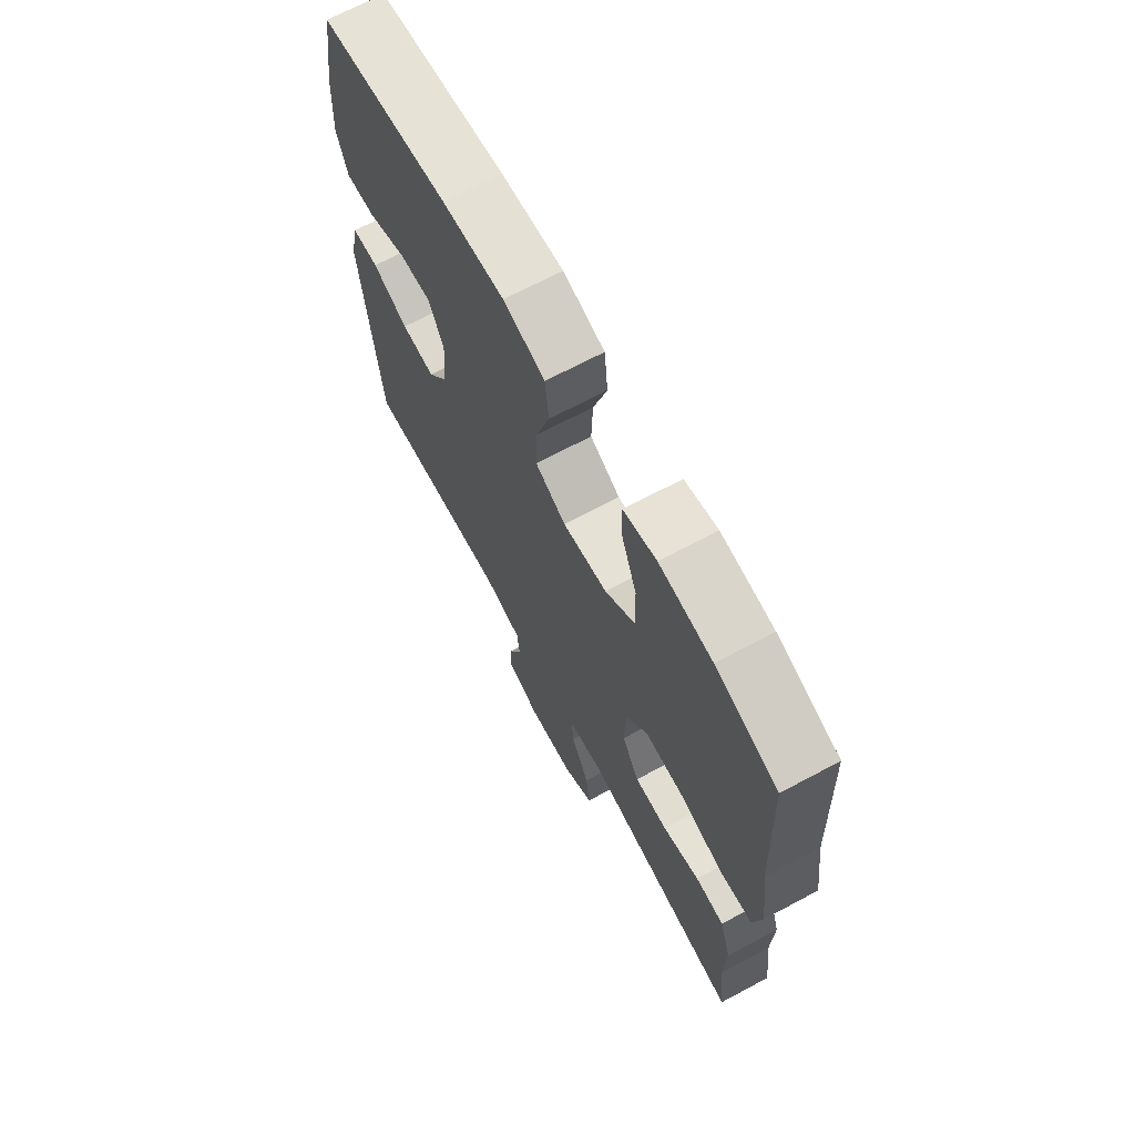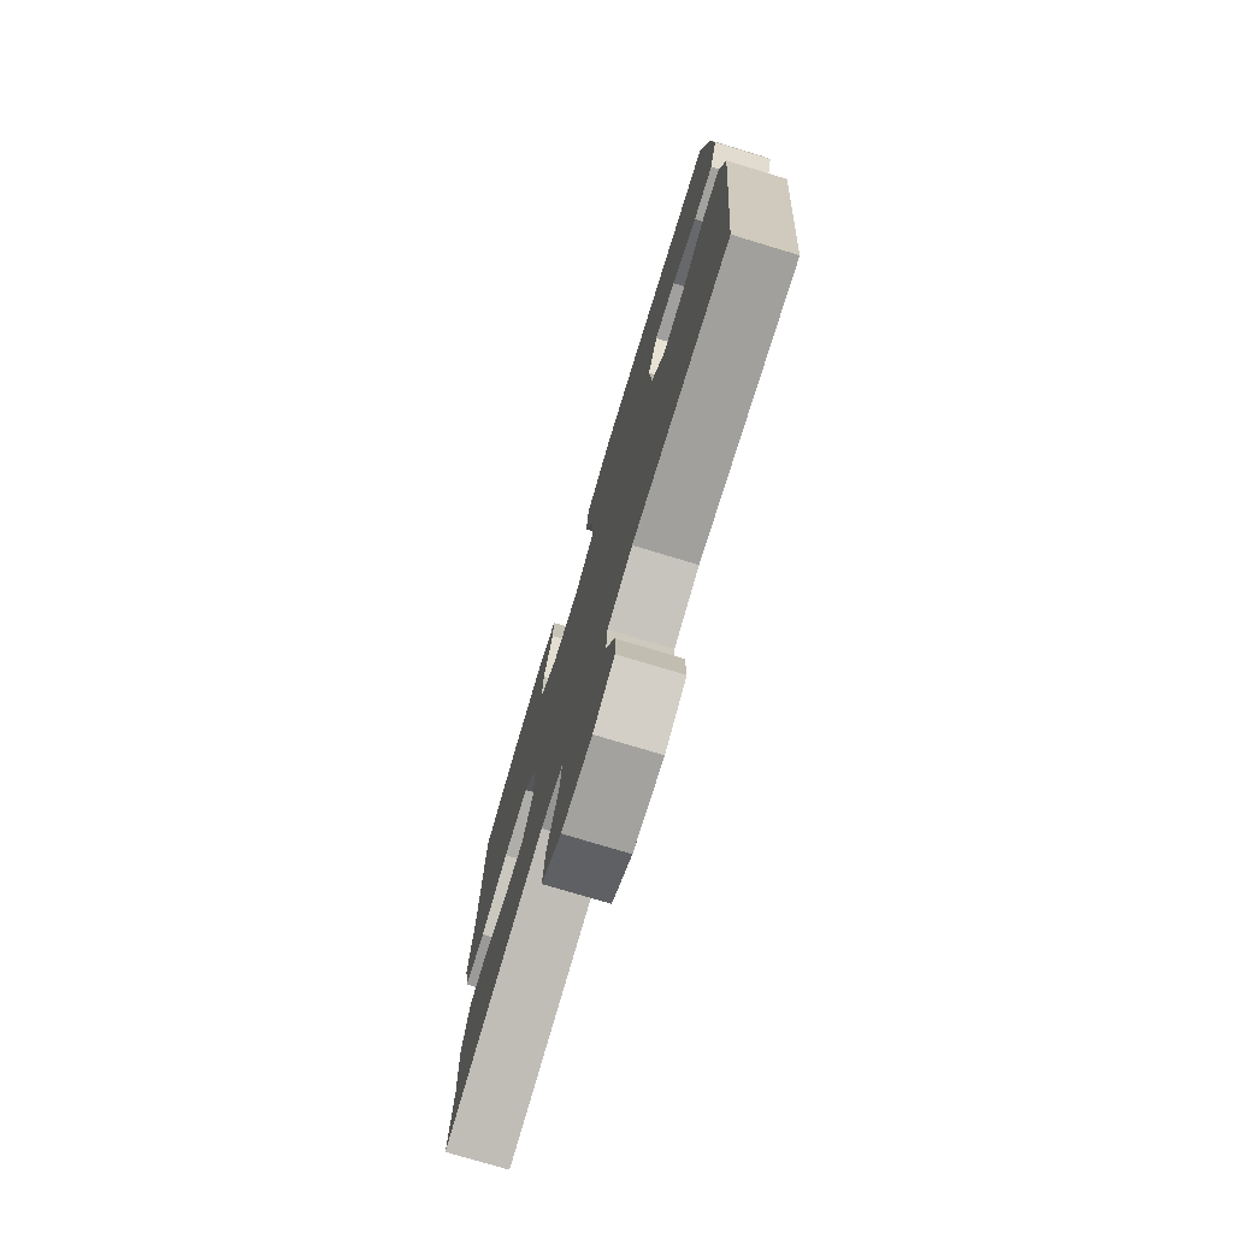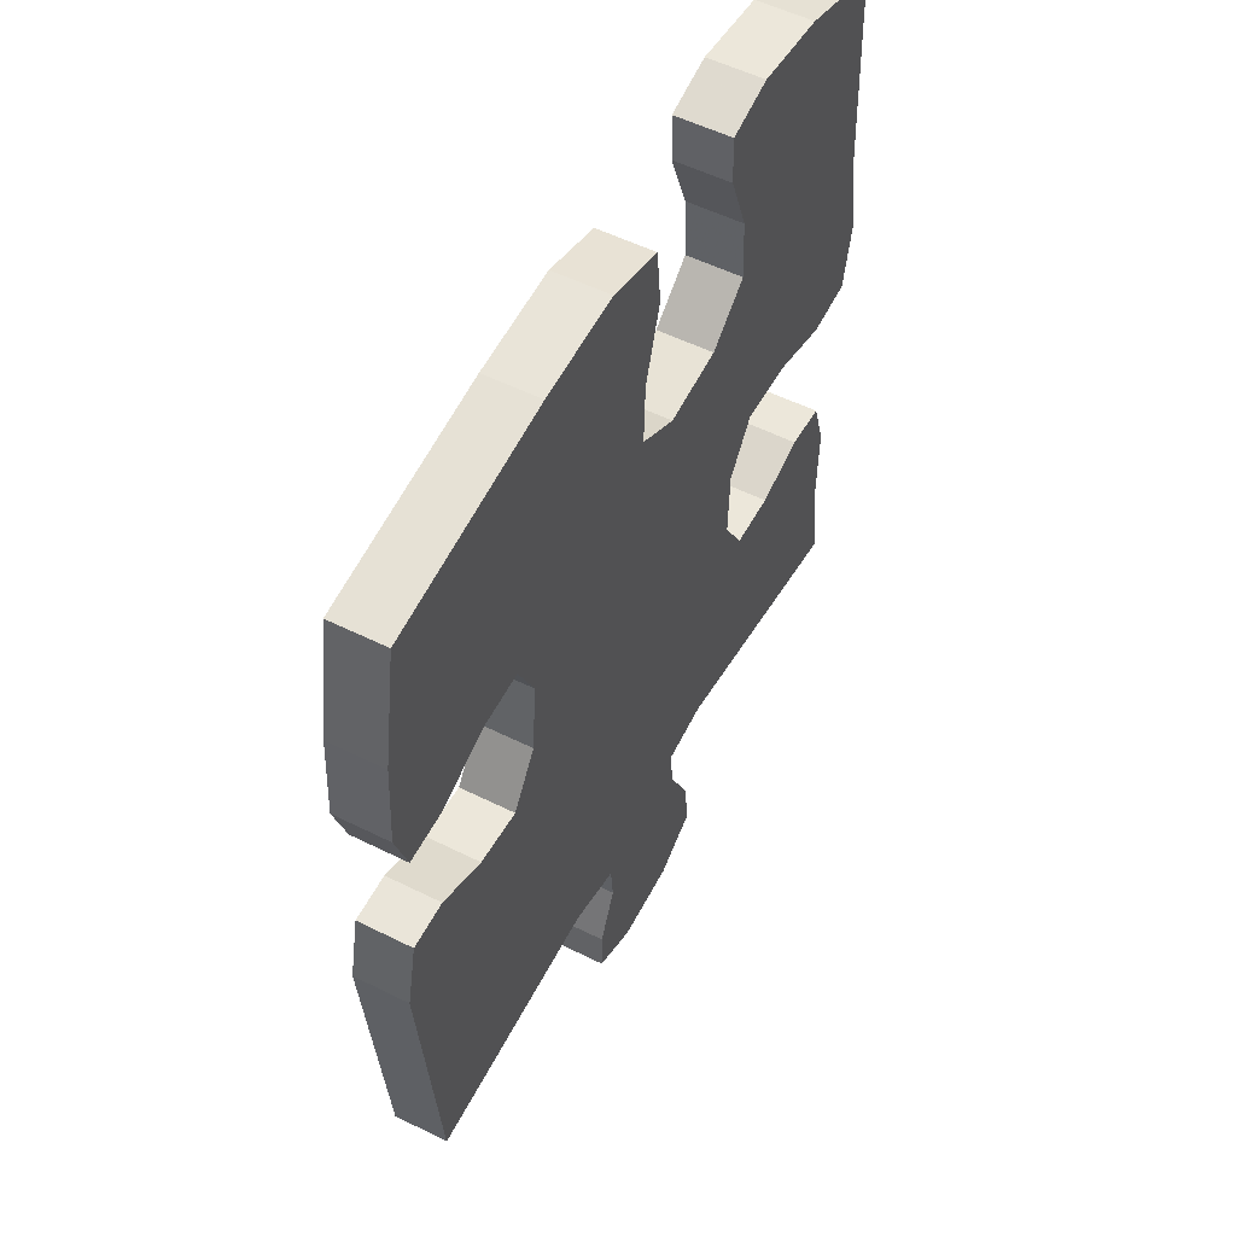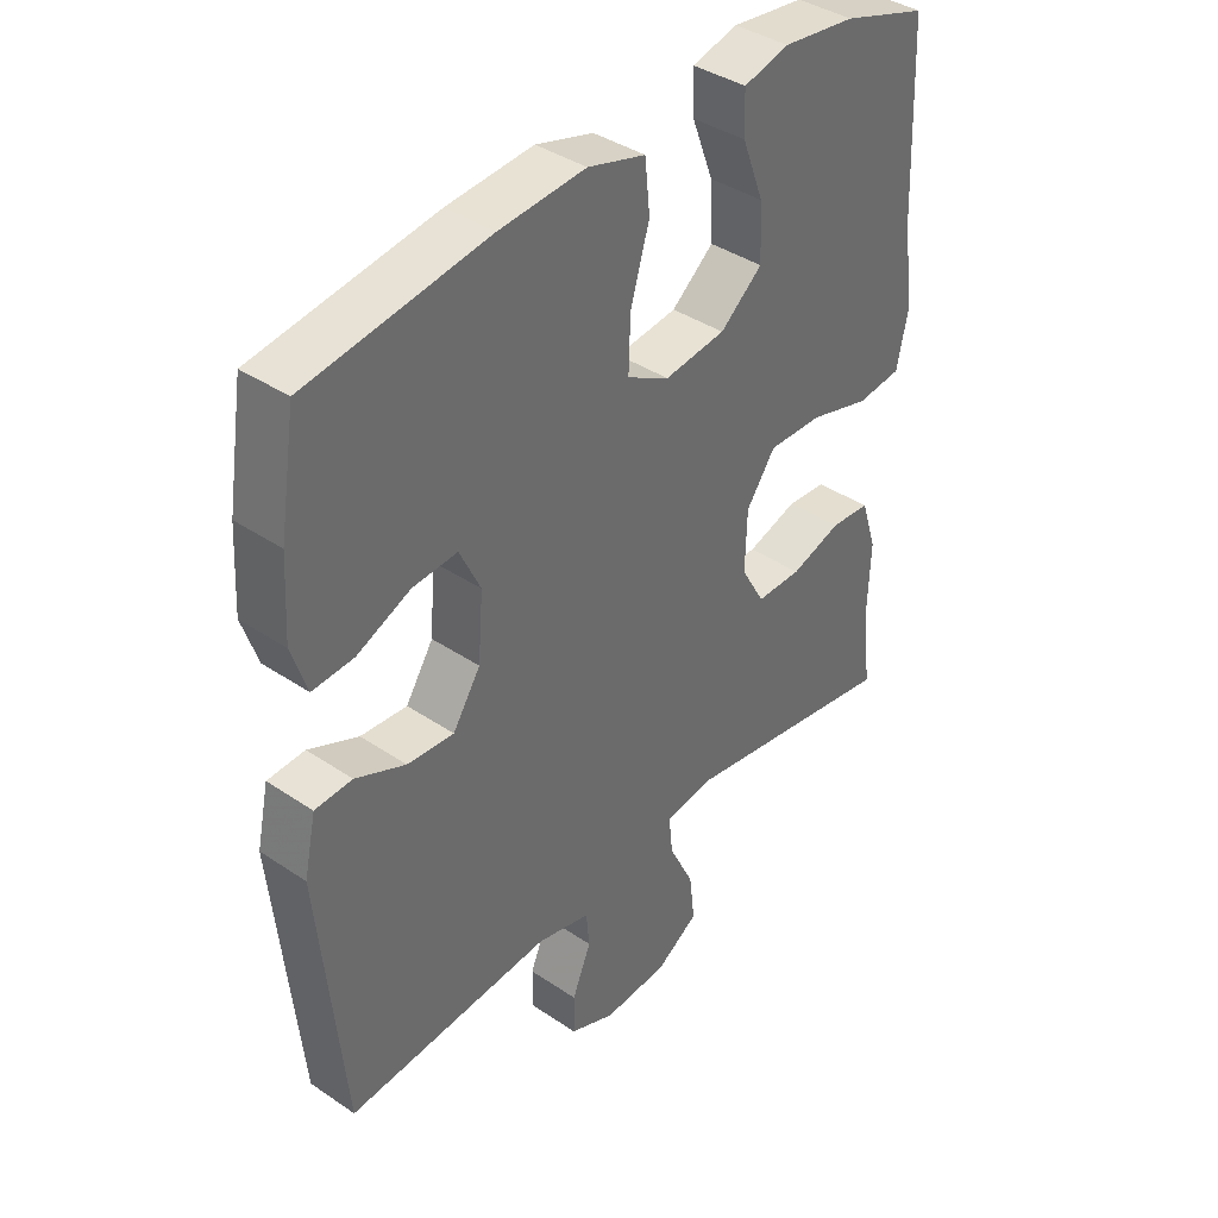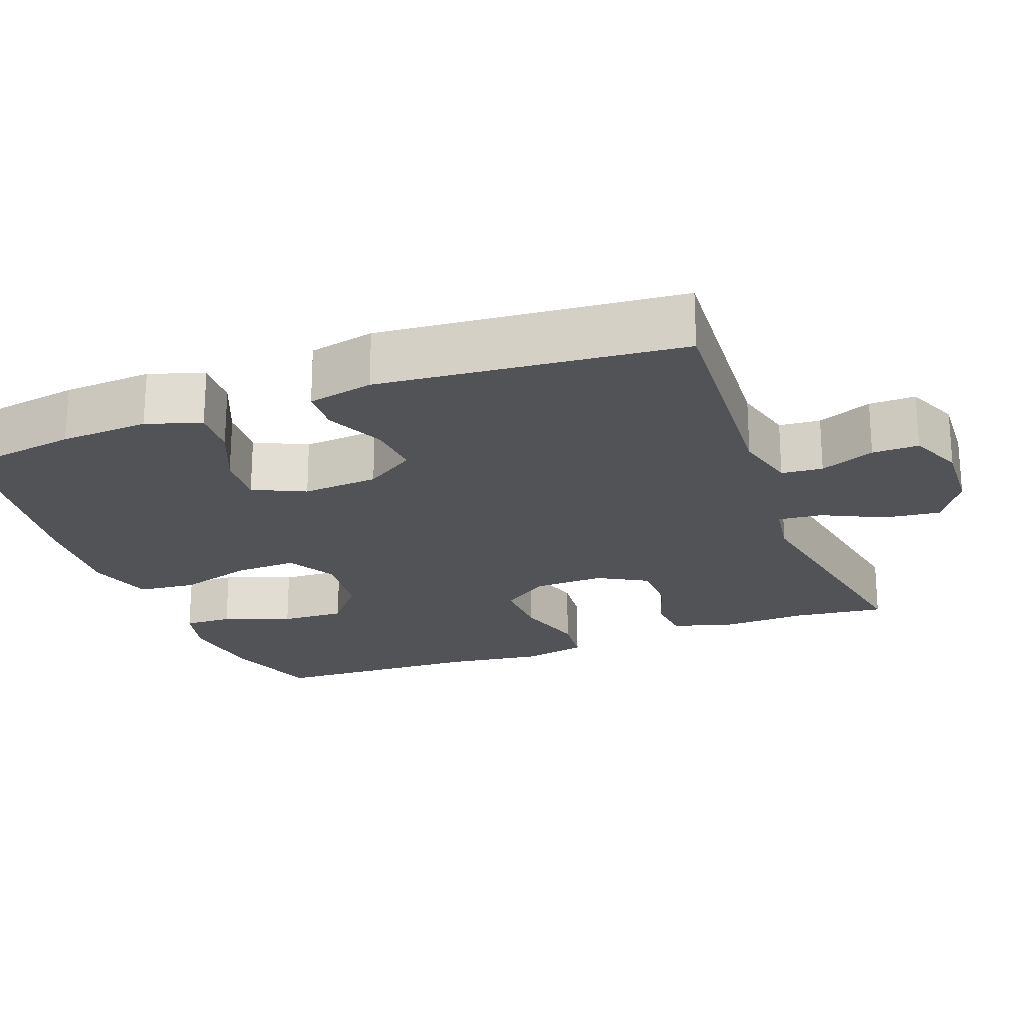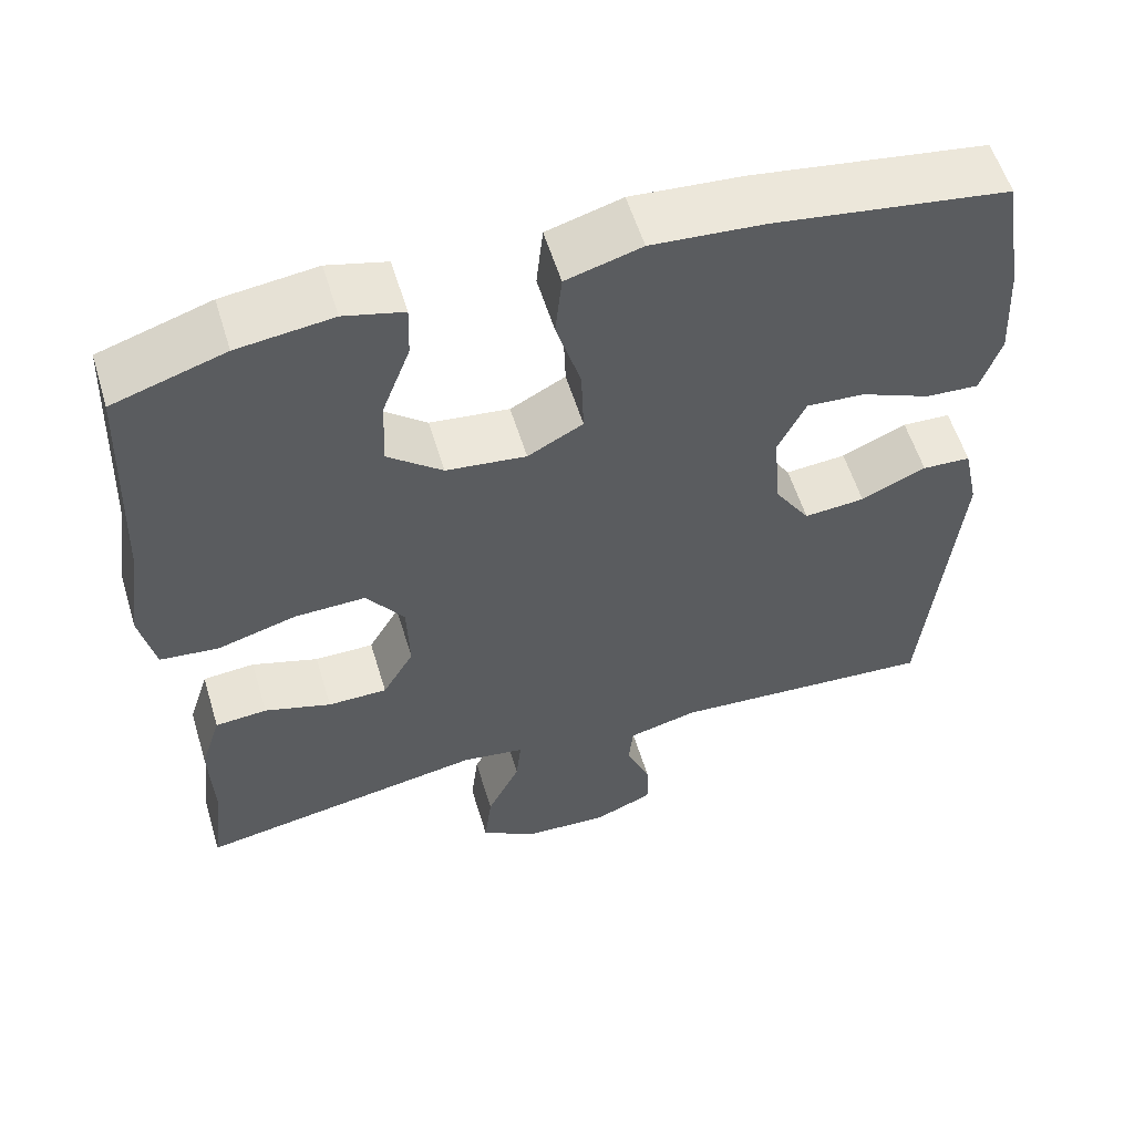
<metadata>
{"format":"obj","ext":"obj","renderer":"f3d","projection":"perspective","resolution":1024,"background":"white","views":[{"elev":68.8,"azim":-118.1,"up":"+Z"},{"elev":-75.9,"azim":73.2,"up":"+Z"},{"elev":54.0,"azim":117.9,"up":"+Z"},{"elev":39.2,"azim":130.1,"up":"+Z"},{"elev":-21.8,"azim":110.8,"up":"+Y"},{"elev":57.1,"azim":-16.9,"up":"+Z"}]}
</metadata>
<code>
v 0.5 0.07 -0.5
v 0.174 0.07 -0.476
v 0.089 0.07 -0.497
v 0.084 0.07 -0.552
v 0.114 0.07 -0.625
v 0.115 0.07 -0.687
v 0.043 0.07 -0.717
v -0.06 0.07 -0.711
v -0.128 0.07 -0.668
v -0.119 0.07 -0.593
v -0.079 0.07 -0.511
v -0.073 0.07 -0.452
v -0.149 0.07 -0.44
v -0.5 0.07 -0.5
v -0.485 0.07 -0.378
v -0.489 0.07 -0.26
v -0.464 0.07 -0.182
v -0.401 0.07 -0.177
v -0.32 0.07 -0.203
v -0.248 0.07 -0.203
v -0.21 0.07 -0.137
v -0.213 0.07 -0.043
v -0.259 0.07 0.022
v -0.345 0.07 0.02
v -0.441 0.07 -0.007
v -0.512 0.07 0.001
v -0.53 0.07 0.086
v -0.512 0.07 0.214
v -0.5 0.07 0.5
v -0.365 0.07 0.543
v -0.25 0.07 0.557
v -0.178 0.07 0.538
v -0.18 0.07 0.473
v -0.214 0.07 0.383
v -0.218 0.07 0.297
v -0.151 0.07 0.242
v -0.054 0.07 0.23
v 0.013 0.07 0.266
v 0.01 0.07 0.35
v -0.02 0.07 0.45
v -0.012 0.07 0.528
v 0.079 0.07 0.554
v 0.215 0.07 0.543
v 0.5 0.07 0.5
v 0.526 0.07 0.338
v 0.533 0.07 0.219
v 0.509 0.07 0.146
v 0.444 0.07 0.15
v 0.359 0.07 0.187
v 0.288 0.07 0.192
v 0.255 0.07 0.123
v 0.263 0.07 0.021
v 0.307 0.07 -0.047
v 0.381 0.07 -0.041
v 0.46 0.07 -0.006
v 0.519 0.07 -0.009
v 0.538 0.07 -0.097
v 0.5 0 -0.5
v 0.174 0 -0.476
v 0.089 0 -0.497
v 0.084 0 -0.552
v 0.114 0 -0.625
v 0.115 0 -0.687
v 0.043 0 -0.717
v -0.06 0 -0.711
v -0.128 0 -0.668
v -0.119 0 -0.593
v -0.079 0 -0.511
v -0.073 0 -0.452
v -0.149 0 -0.44
v -0.5 0 -0.5
v -0.485 0 -0.378
v -0.489 0 -0.26
v -0.464 0 -0.182
v -0.401 0 -0.177
v -0.32 0 -0.203
v -0.248 0 -0.203
v -0.21 0 -0.137
v -0.213 0 -0.043
v -0.259 0 0.022
v -0.345 0 0.02
v -0.441 0 -0.007
v -0.512 0 0.001
v -0.53 0 0.086
v -0.512 0 0.214
v -0.5 0 0.5
v -0.365 0 0.543
v -0.25 0 0.557
v -0.178 0 0.538
v -0.18 0 0.473
v -0.214 0 0.383
v -0.218 0 0.297
v -0.151 0 0.242
v -0.054 0 0.23
v 0.013 0 0.266
v 0.01 0 0.35
v -0.02 0 0.45
v -0.012 0 0.528
v 0.079 0 0.554
v 0.215 0 0.543
v 0.5 0 0.5
v 0.526 0 0.338
v 0.533 0 0.219
v 0.509 0 0.146
v 0.444 0 0.15
v 0.359 0 0.187
v 0.288 0 0.192
v 0.255 0 0.123
v 0.263 0 0.021
v 0.307 0 -0.047
v 0.381 0 -0.041
v 0.46 0 -0.006
v 0.519 0 -0.009
v 0.538 0 -0.097
f 54 55 56 57
f 53 54 57 1
f 52 53 1 2
f 51 52 2 3
f 46 47 48 49
f 46 49 50
f 45 46 50
f 44 45 50
f 43 44 50
f 42 43 50 51
f 39 40 41 42
f 38 39 42 51
f 31 32 33 34
f 31 34 35
f 28 29 30 31
f 28 31 35
f 27 28 35 36
f 24 25 26 27
f 23 24 27 36
f 16 17 18 19
f 15 16 19 20
f 13 14 15 20
f 12 13 20 21
f 8 9 10 11
f 8 11 12
f 7 8 12
f 4 5 6 7
f 3 4 7 12
f 37 38 51 3
f 22 23 36 37
f 21 22 37
f 3 12 21 37
f 114 113 112 111
f 58 114 111 110
f 59 58 110 109
f 60 59 109 108
f 106 105 104 103
f 107 106 103
f 107 103 102
f 107 102 101
f 107 101 100
f 108 107 100 99
f 99 98 97 96
f 108 99 96 95
f 91 90 89 88
f 92 91 88
f 88 87 86 85
f 92 88 85
f 93 92 85 84
f 84 83 82 81
f 93 84 81 80
f 76 75 74 73
f 77 76 73 72
f 77 72 71 70
f 78 77 70 69
f 68 67 66 65
f 69 68 65
f 69 65 64
f 64 63 62 61
f 69 64 61 60
f 60 108 95 94
f 94 93 80 79
f 94 79 78
f 94 78 69 60
f 1 58 59 2
f 2 59 60 3
f 3 60 61 4
f 4 61 62 5
f 5 62 63 6
f 6 63 64 7
f 7 64 65 8
f 8 65 66 9
f 9 66 67 10
f 10 67 68 11
f 11 68 69 12
f 12 69 70 13
f 13 70 71 14
f 14 71 72 15
f 15 72 73 16
f 16 73 74 17
f 17 74 75 18
f 18 75 76 19
f 19 76 77 20
f 20 77 78 21
f 21 78 79 22
f 22 79 80 23
f 23 80 81 24
f 24 81 82 25
f 25 82 83 26
f 26 83 84 27
f 27 84 85 28
f 28 85 86 29
f 29 86 87 30
f 30 87 88 31
f 31 88 89 32
f 32 89 90 33
f 33 90 91 34
f 34 91 92 35
f 35 92 93 36
f 36 93 94 37
f 37 94 95 38
f 38 95 96 39
f 39 96 97 40
f 40 97 98 41
f 41 98 99 42
f 42 99 100 43
f 43 100 101 44
f 44 101 102 45
f 45 102 103 46
f 46 103 104 47
f 47 104 105 48
f 48 105 106 49
f 49 106 107 50
f 50 107 108 51
f 51 108 109 52
f 52 109 110 53
f 53 110 111 54
f 54 111 112 55
f 55 112 113 56
f 56 113 114 57
f 57 114 58 1

</code>
